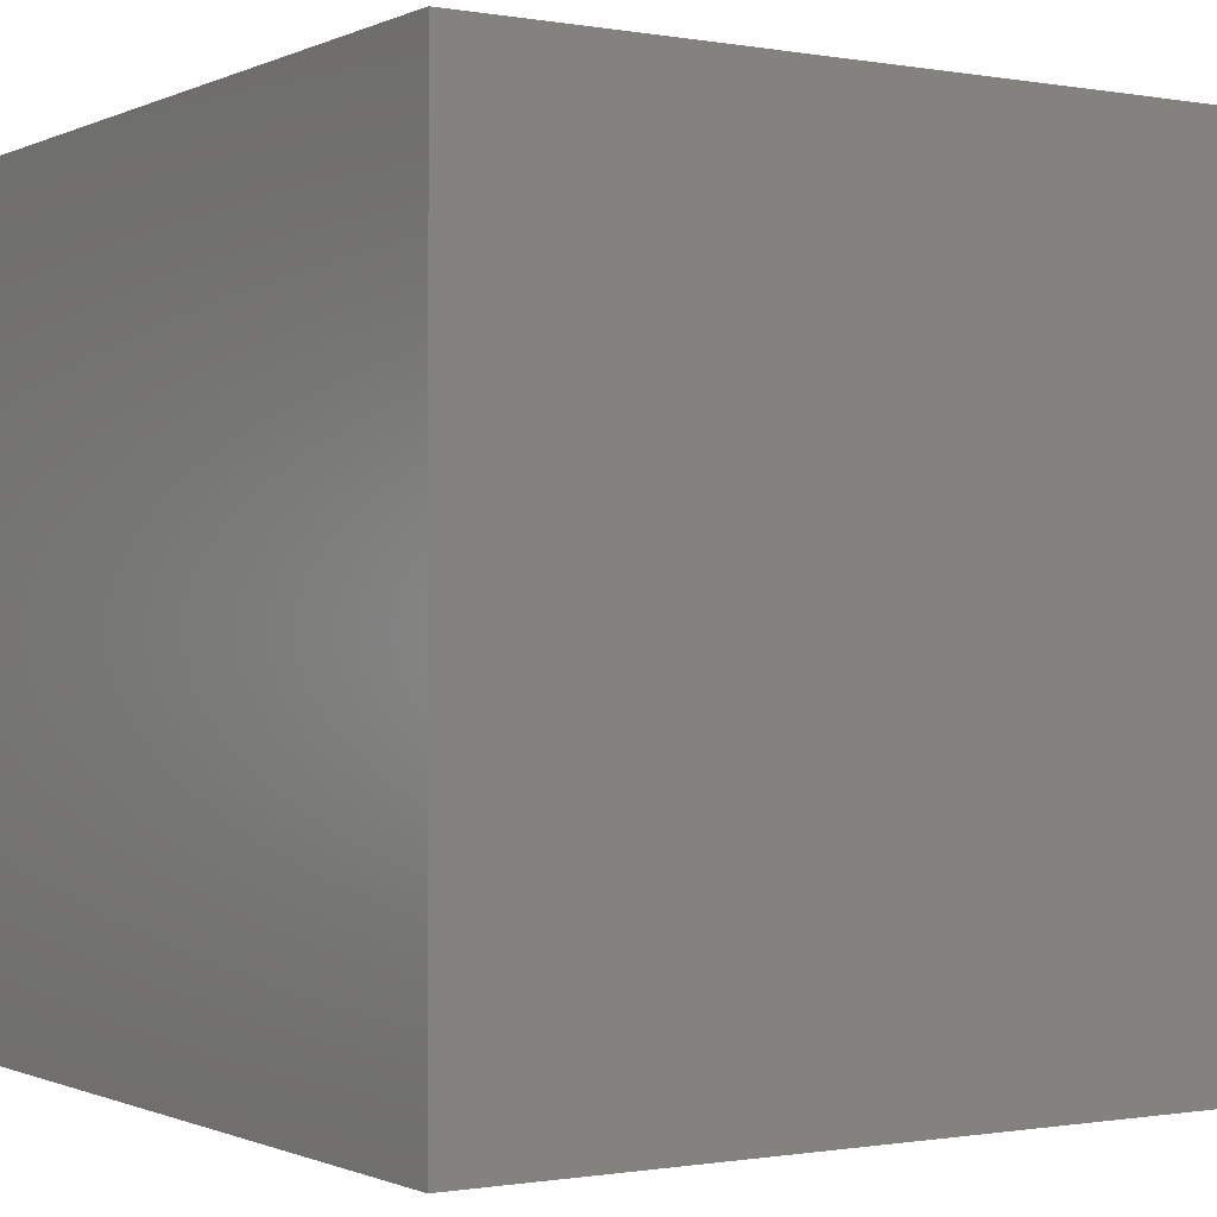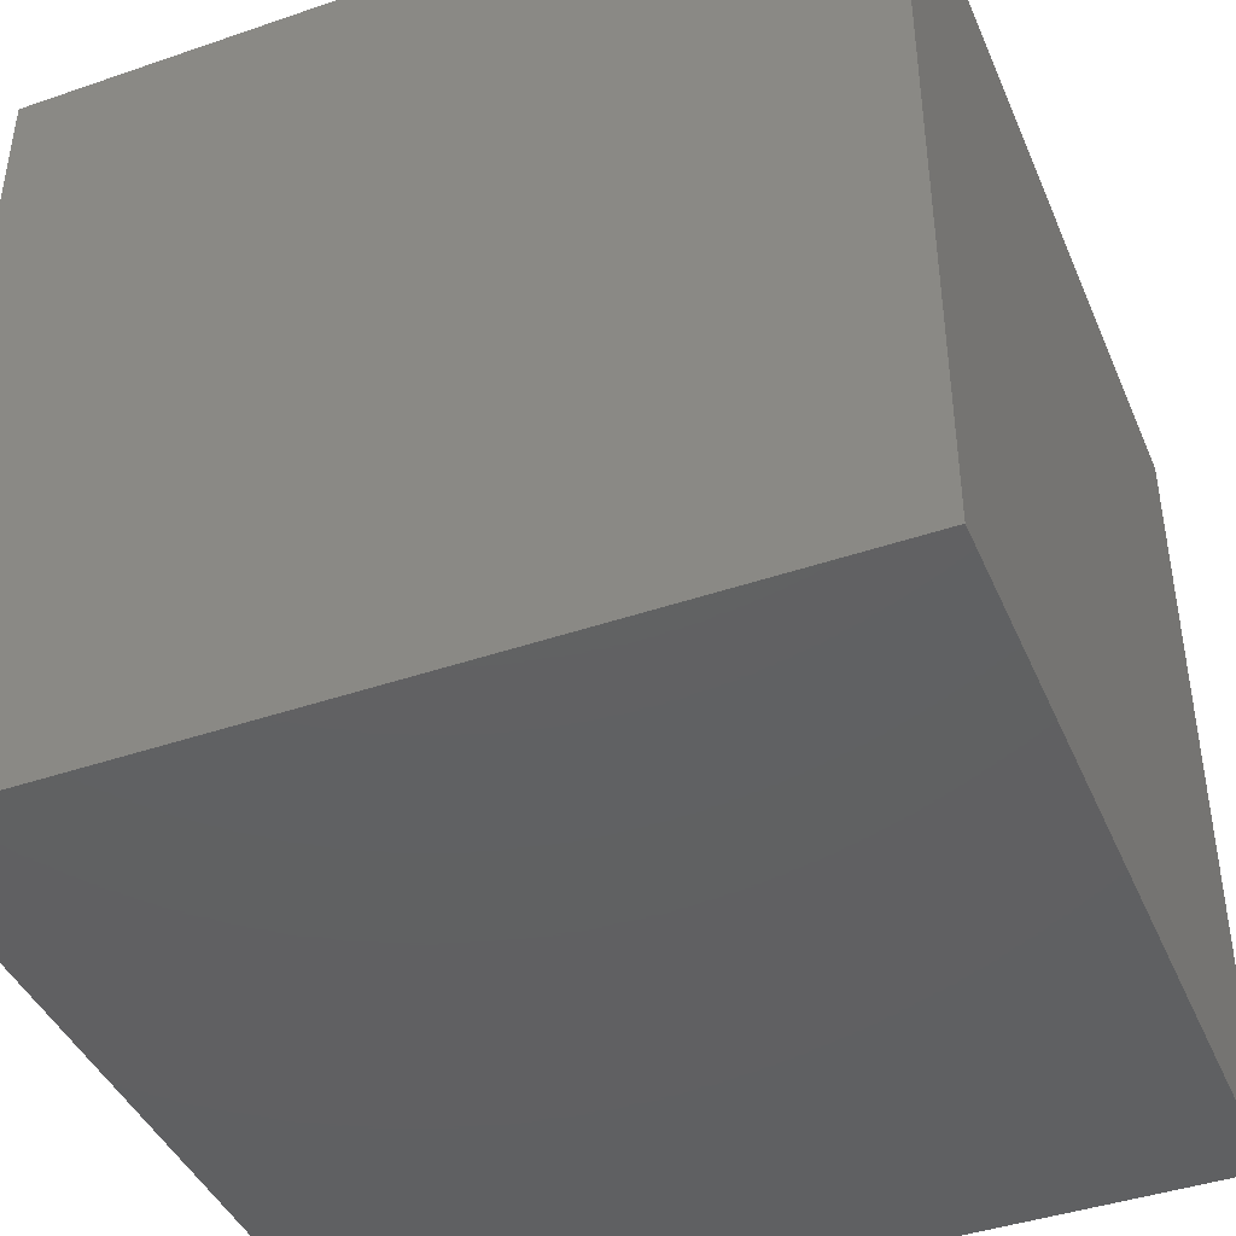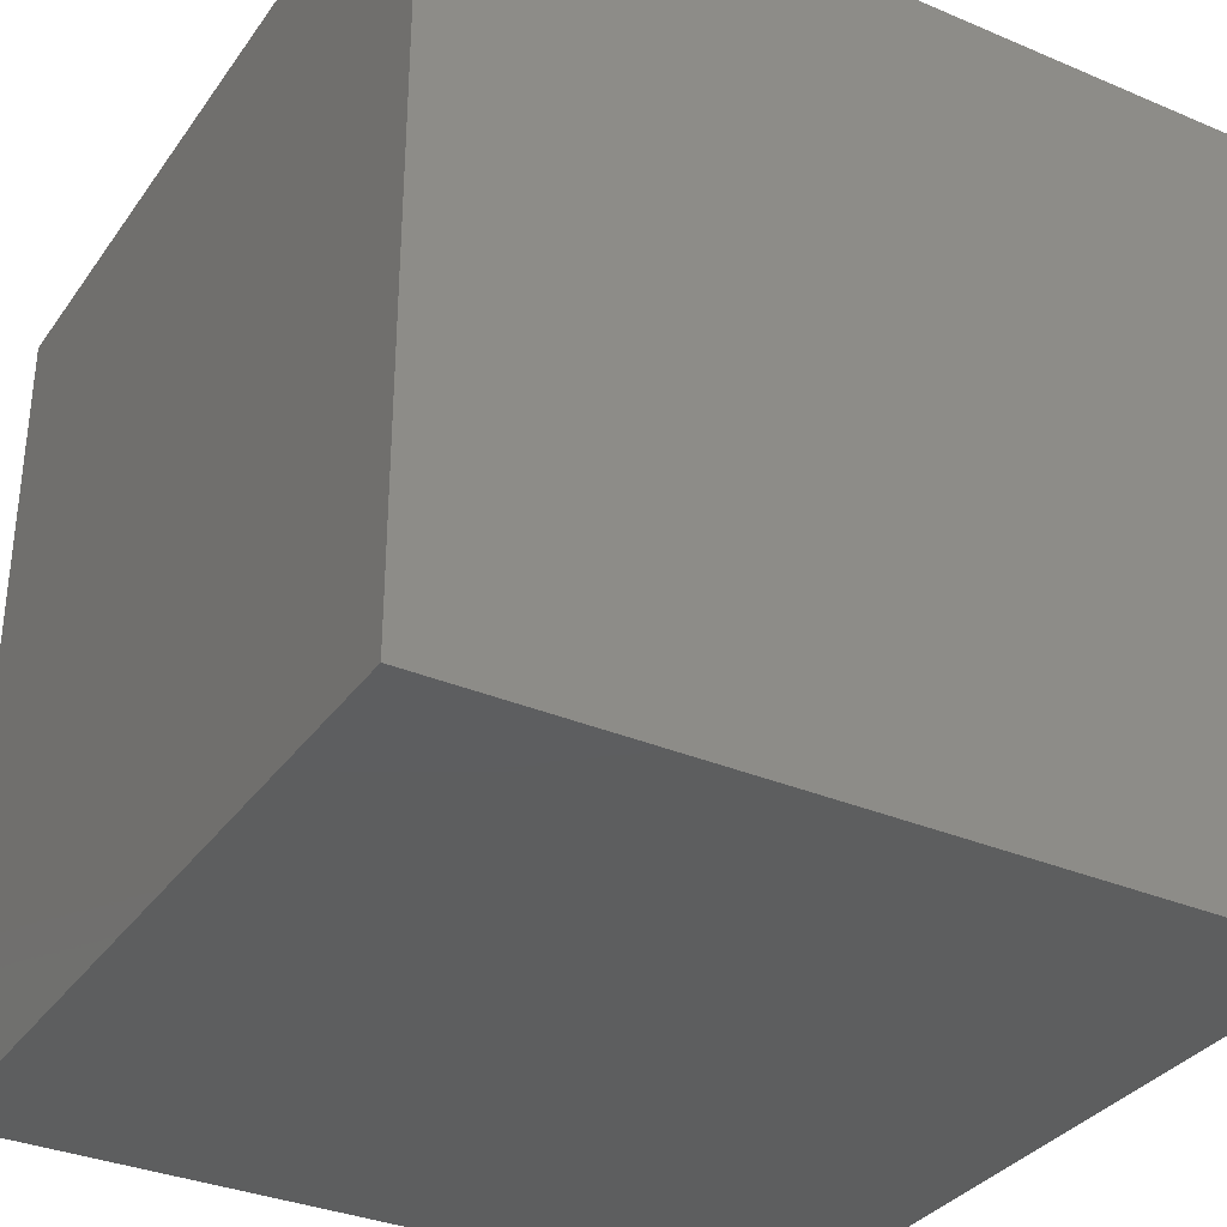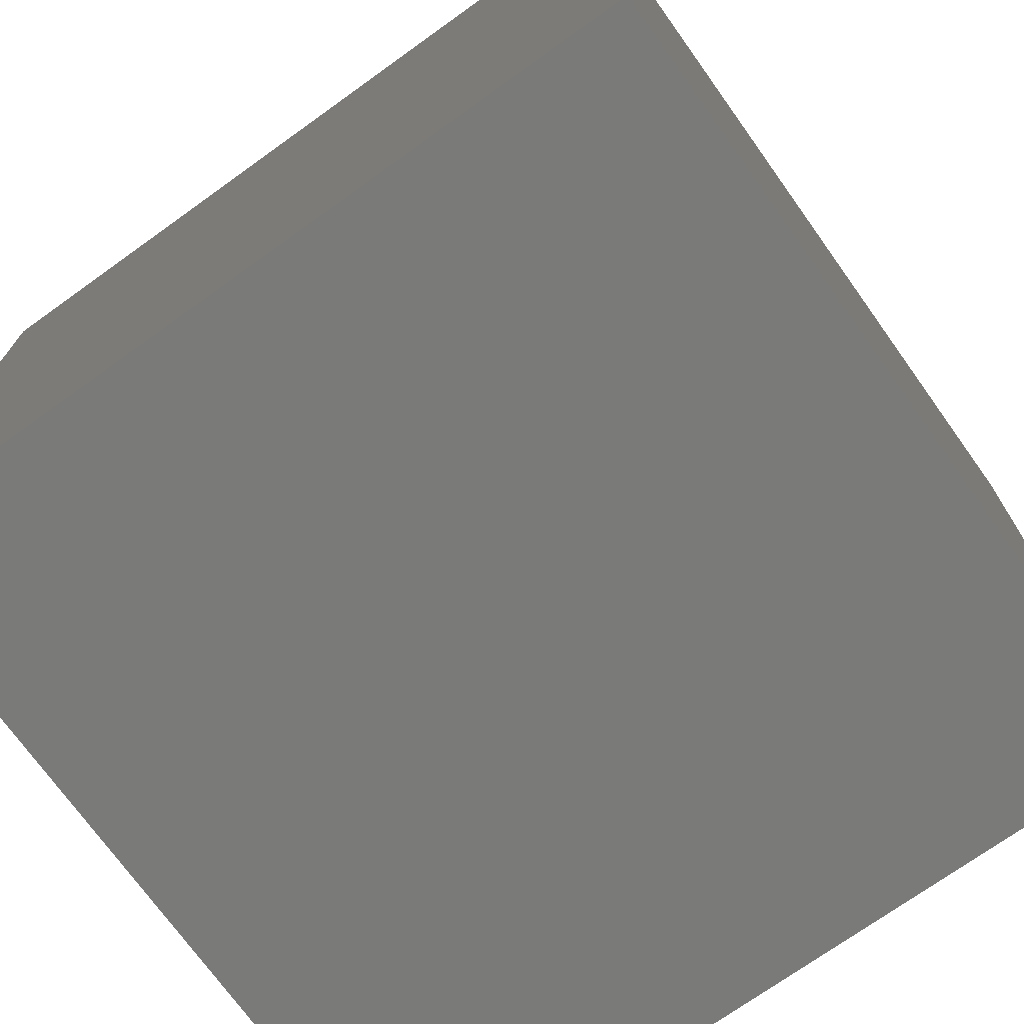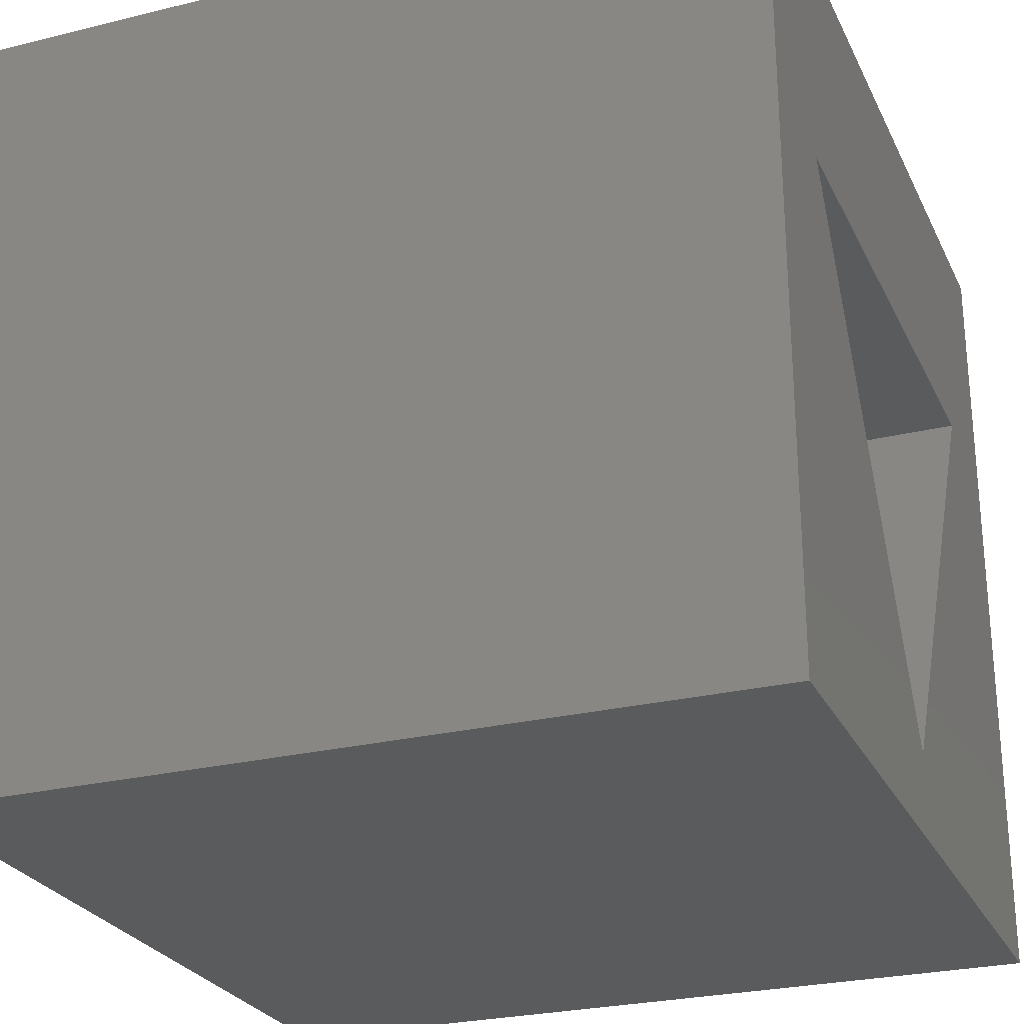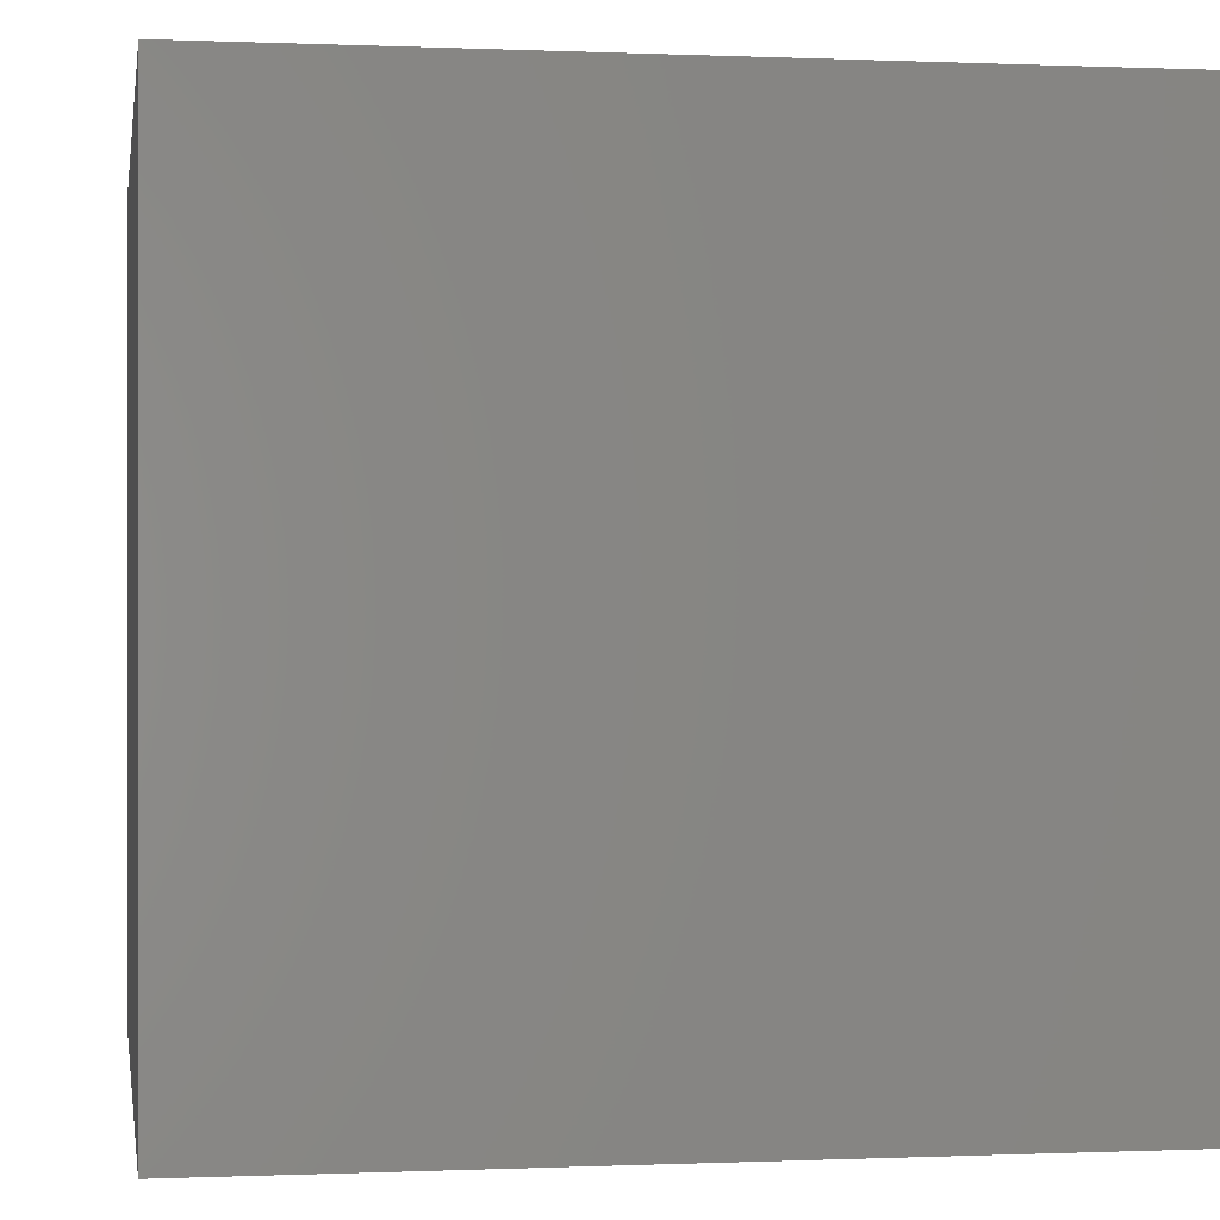
<metadata>
{"format":"stl","ext":"stl","renderer":"f3d","projection":"perspective","resolution":1024,"background":"white","views":[{"elev":-0.7,"azim":147.4,"up":"+Z"},{"elev":-42.7,"azim":112.2,"up":"+Y"},{"elev":-33.6,"azim":-120.0,"up":"+Z"},{"elev":-72.8,"azim":125.6,"up":"+Y"},{"elev":-26.3,"azim":-68.8,"up":"+Y"},{"elev":-0.1,"azim":170.8,"up":"+Z"}]}
</metadata>
<code>
# stl→obj: 14 verts, 24 faces
v 10 0 10
v 10 10 0
v 10 10 10
v 10 0 0
v 8.421 6.975 10
v 1.579 6.975 10
v 0 10 10
v 5 1.05 10
v 0 0 10
v 5 1.05 1
v 8.421 6.975 1
v 1.579 6.975 1
v 0 0 0
v 0 10 0
f 1 2 3
f 2 1 4
f 3 5 1
f 3 6 5
f 6 3 7
f 8 1 5
f 8 9 1
f 6 9 8
f 9 6 7
f 10 11 12
f 13 7 14
f 7 13 9
f 2 7 3
f 7 2 14
f 13 1 9
f 1 13 4
f 12 5 6
f 5 12 11
f 8 12 6
f 12 8 10
f 10 5 11
f 5 10 8
f 13 2 4
f 2 13 14

</code>
